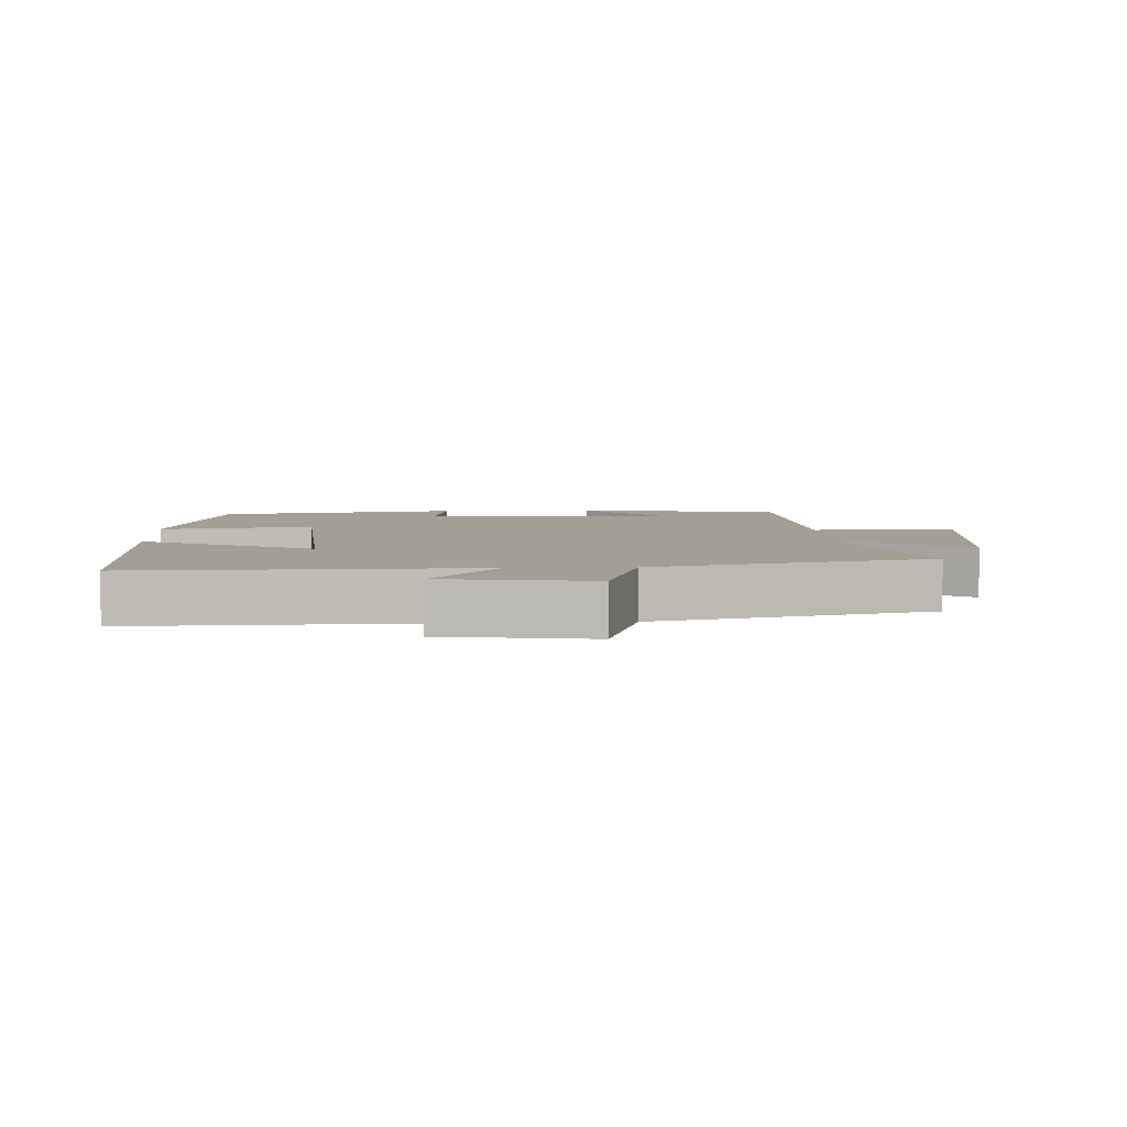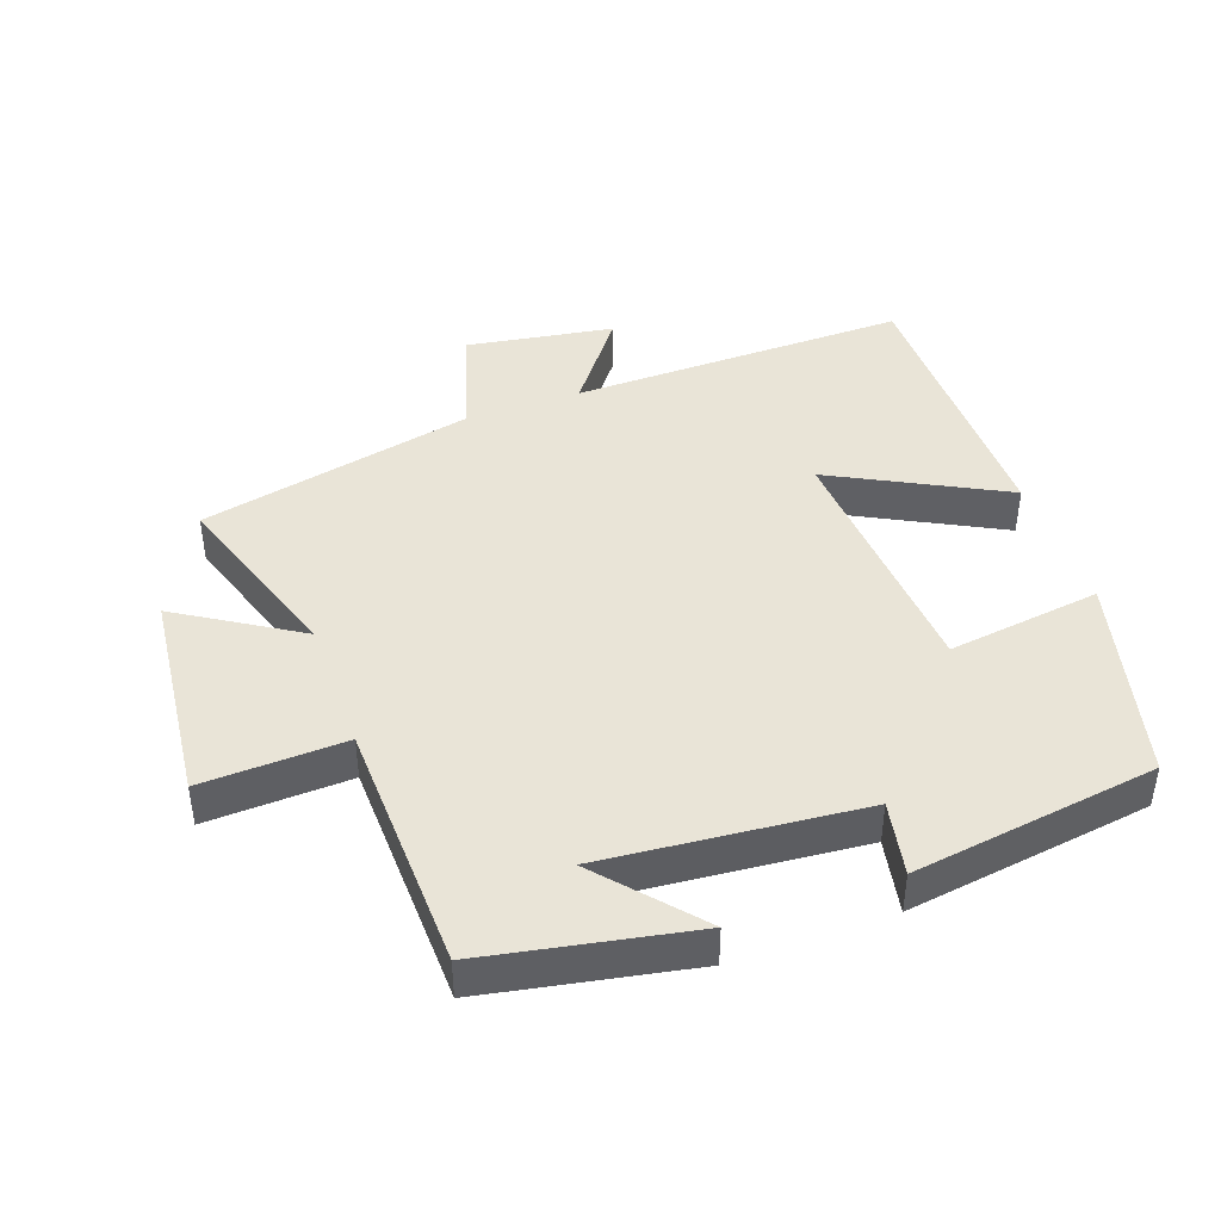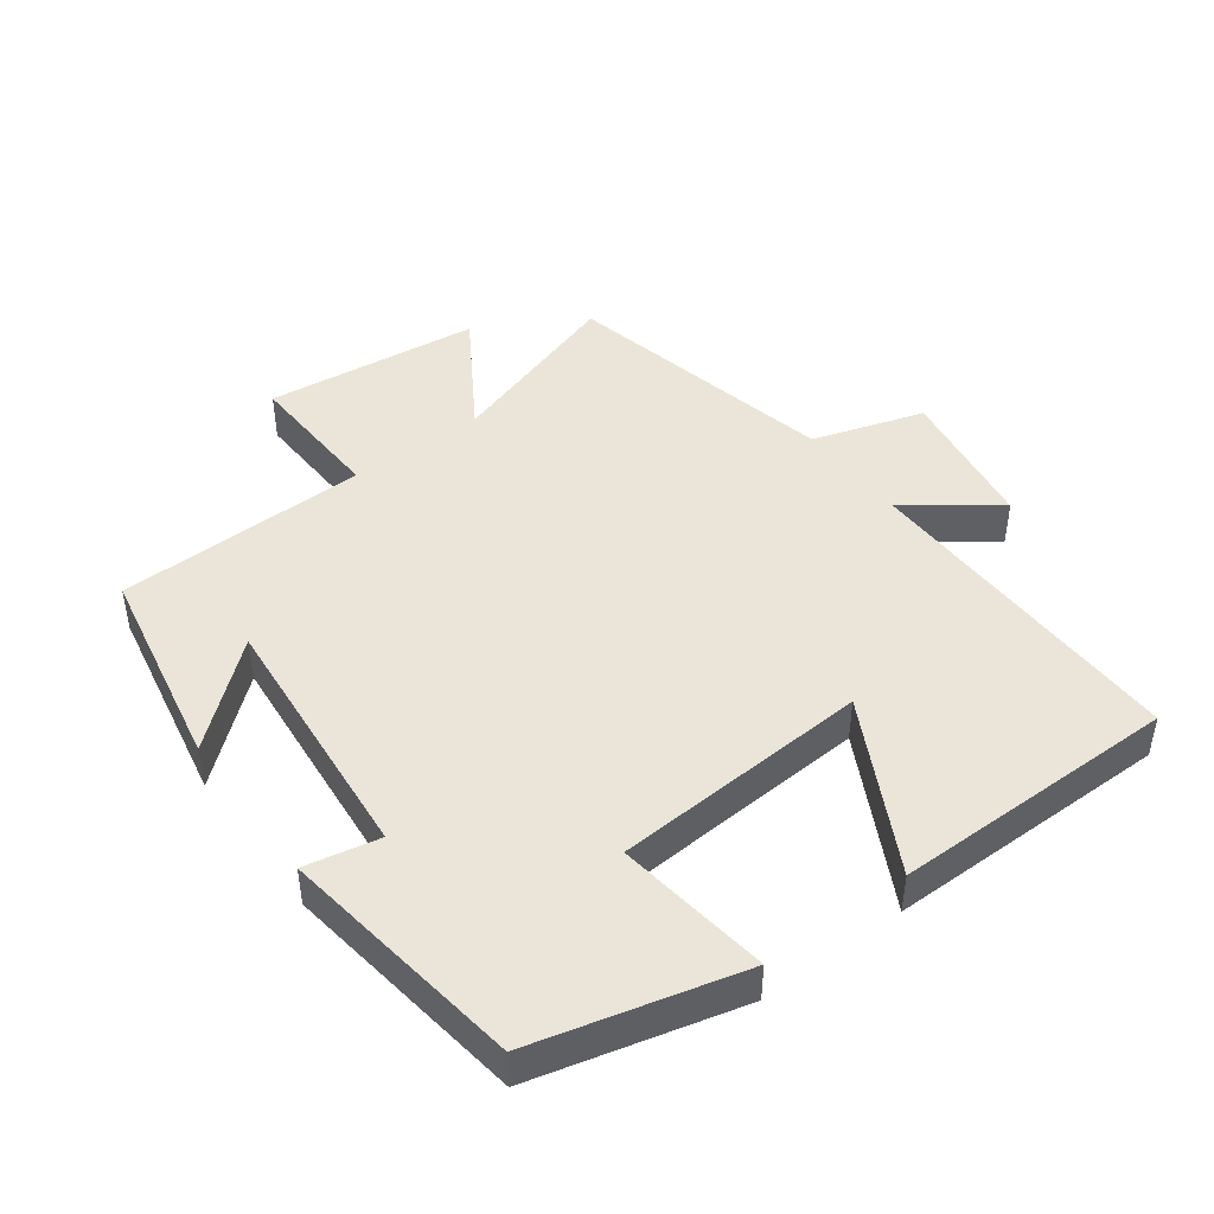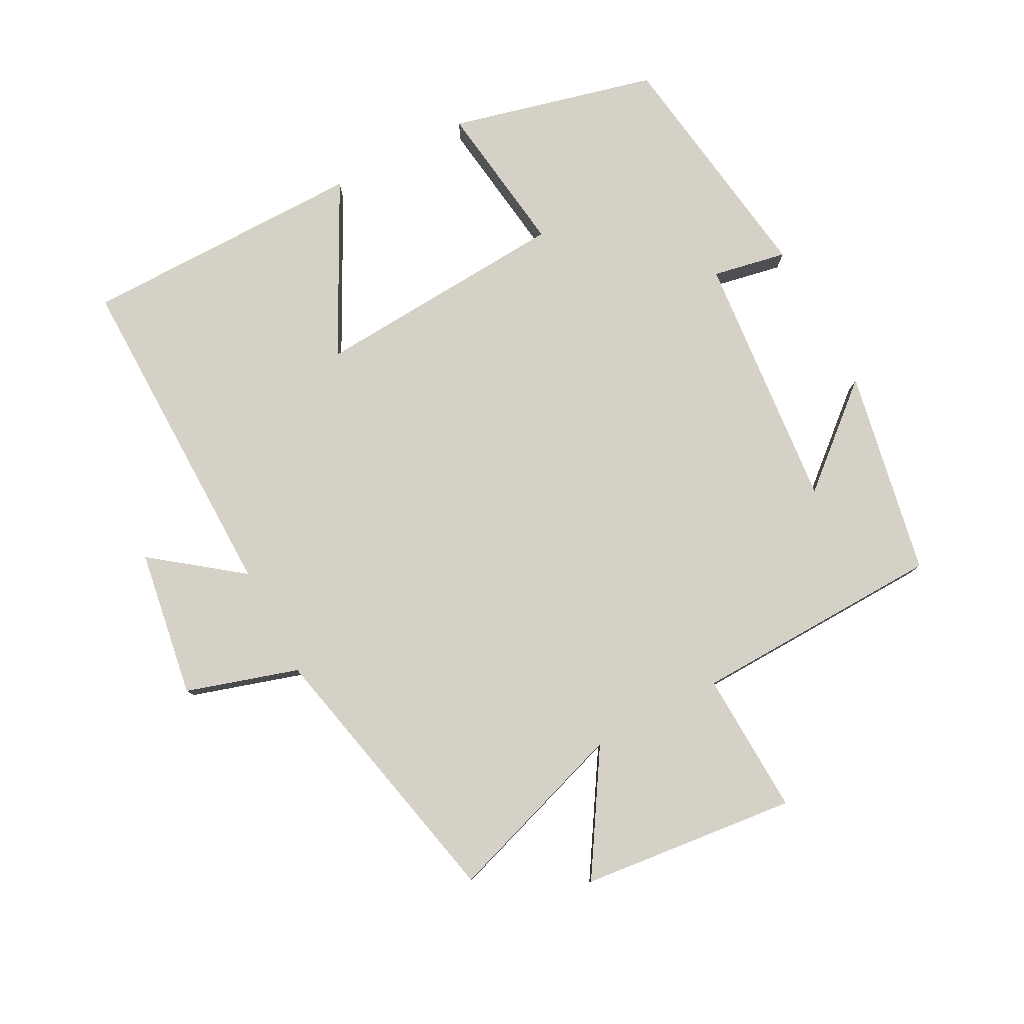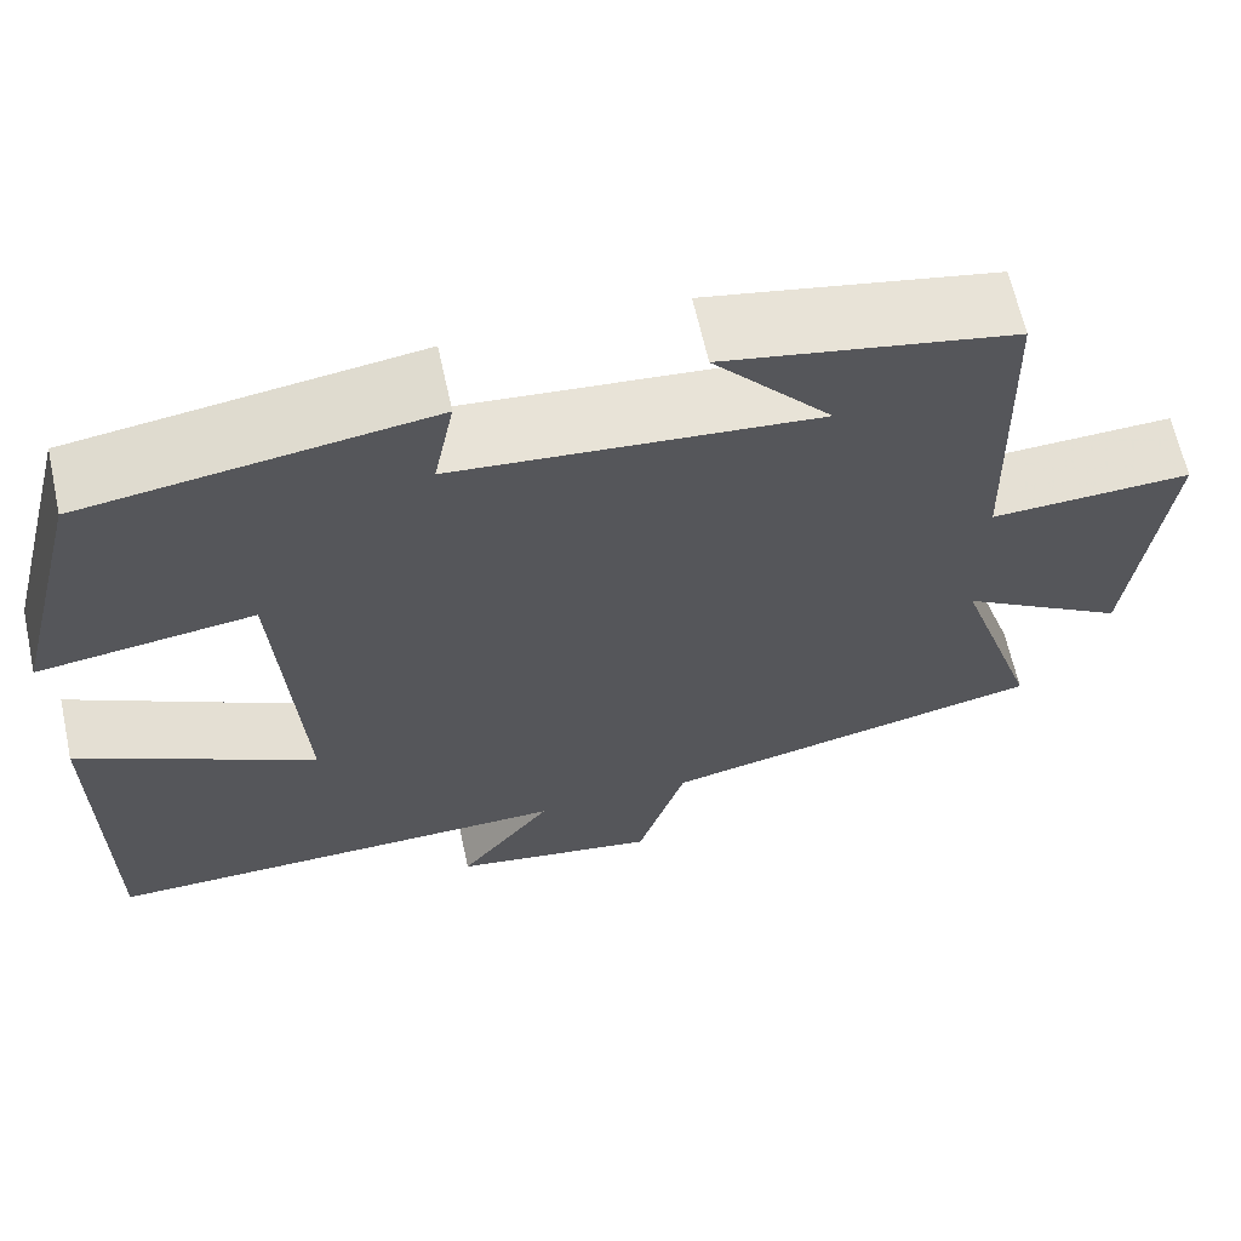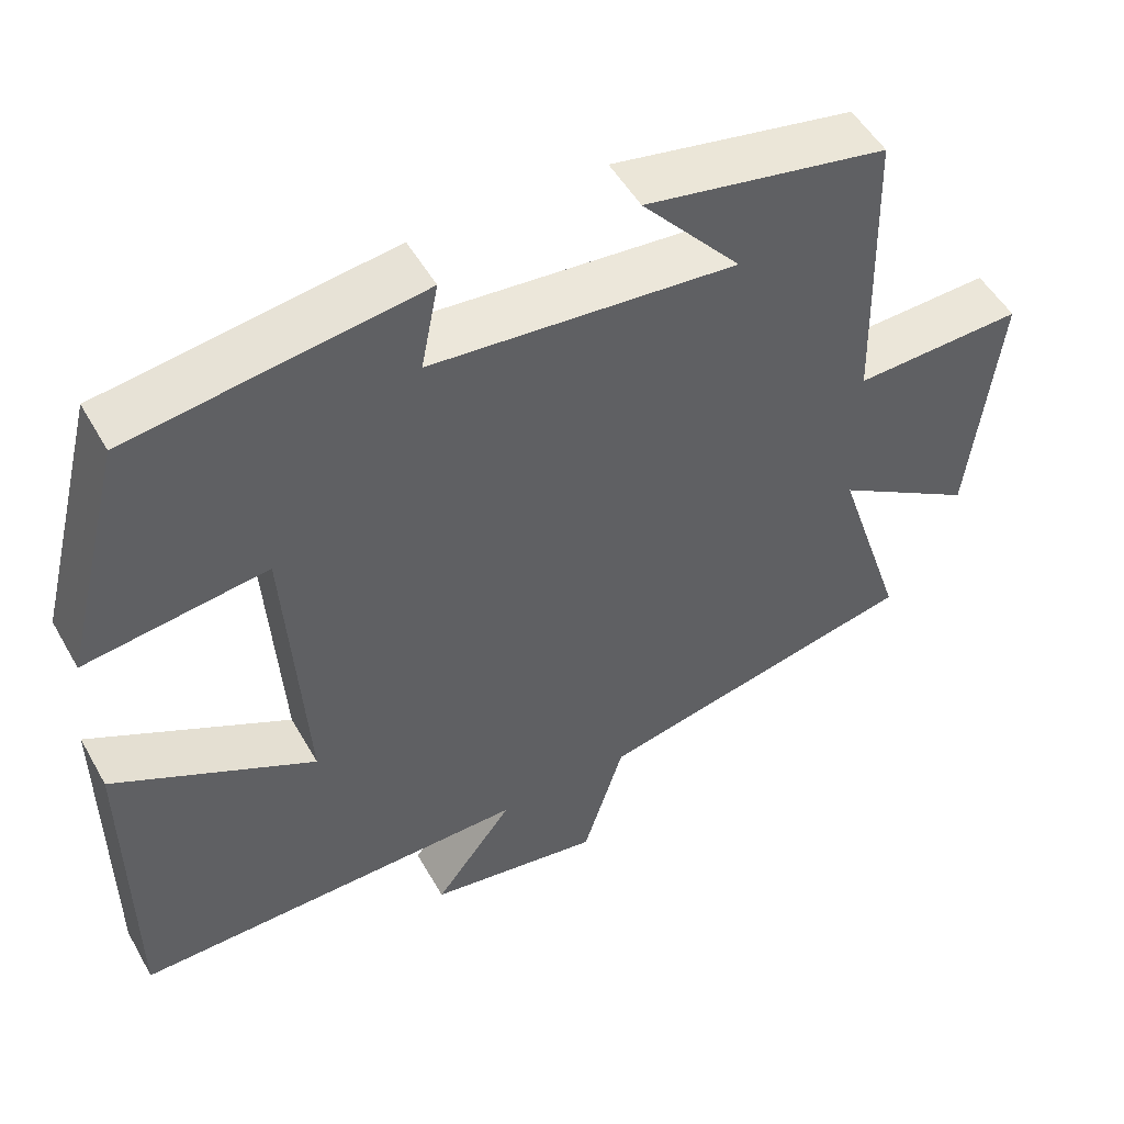
<metadata>
{"format":"obj","ext":"obj","renderer":"f3d","projection":"perspective","resolution":1024,"background":"white","views":[{"elev":5.5,"azim":176.5,"up":"+Y"},{"elev":43.2,"azim":-19.9,"up":"+Y"},{"elev":44.9,"azim":53.4,"up":"+Y"},{"elev":79.6,"azim":-118.0,"up":"+Y"},{"elev":64.5,"azim":167.6,"up":"+Z"},{"elev":51.3,"azim":151.1,"up":"+Z"}]}
</metadata>
<code>
v -0.49 0.07 0.44
v -0.182 0.07 0.5
v -0.308 0.07 0.353
v 0.078 0.07 0.389
v 0.056 0.07 0.5
v 0.422 0.07 0.449
v 0.5 0.07 0.141
v 0.27 0.07 0.171
v 0.246 0.07 -0.213
v 0.5 0.07 -0.079
v 0.499 0.07 -0.505
v -0.005 0.07 -0.5
v 0.095 0.07 -0.631
v -0.125 0.07 -0.667
v -0.177 0.07 -0.5
v -0.589 0.07 -0.411
v -0.5 0.07 -0.138
v -0.678 0.07 -0.25
v -0.714 0.07 0.072
v -0.5 0.07 0.064
v -0.49 0 0.44
v -0.182 0 0.5
v -0.308 0 0.353
v 0.078 0 0.389
v 0.056 0 0.5
v 0.422 0 0.449
v 0.5 0 0.141
v 0.27 0 0.171
v 0.246 0 -0.213
v 0.5 0 -0.079
v 0.499 0 -0.505
v -0.005 0 -0.5
v 0.095 0 -0.631
v -0.125 0 -0.667
v -0.177 0 -0.5
v -0.589 0 -0.411
v -0.5 0 -0.138
v -0.678 0 -0.25
v -0.714 0 0.072
v -0.5 0 0.064
f 17 18 19 20
f 17 20 1
f 15 16 17
f 15 17 1
f 12 13 14 15
f 12 15 1
f 9 10 11 12
f 8 9 12
f 5 6 7 8
f 4 5 8
f 3 4 8 12
f 1 2 3
f 1 3 12
f 40 39 38 37
f 21 40 37
f 37 36 35
f 21 37 35
f 35 34 33 32
f 21 35 32
f 32 31 30 29
f 32 29 28
f 28 27 26 25
f 28 25 24
f 32 28 24 23
f 23 22 21
f 32 23 21
f 1 21 22 2
f 2 22 23 3
f 3 23 24 4
f 4 24 25 5
f 5 25 26 6
f 6 26 27 7
f 7 27 28 8
f 8 28 29 9
f 9 29 30 10
f 10 30 31 11
f 11 31 32 12
f 12 32 33 13
f 13 33 34 14
f 14 34 35 15
f 15 35 36 16
f 16 36 37 17
f 17 37 38 18
f 18 38 39 19
f 19 39 40 20
f 20 40 21 1

</code>
